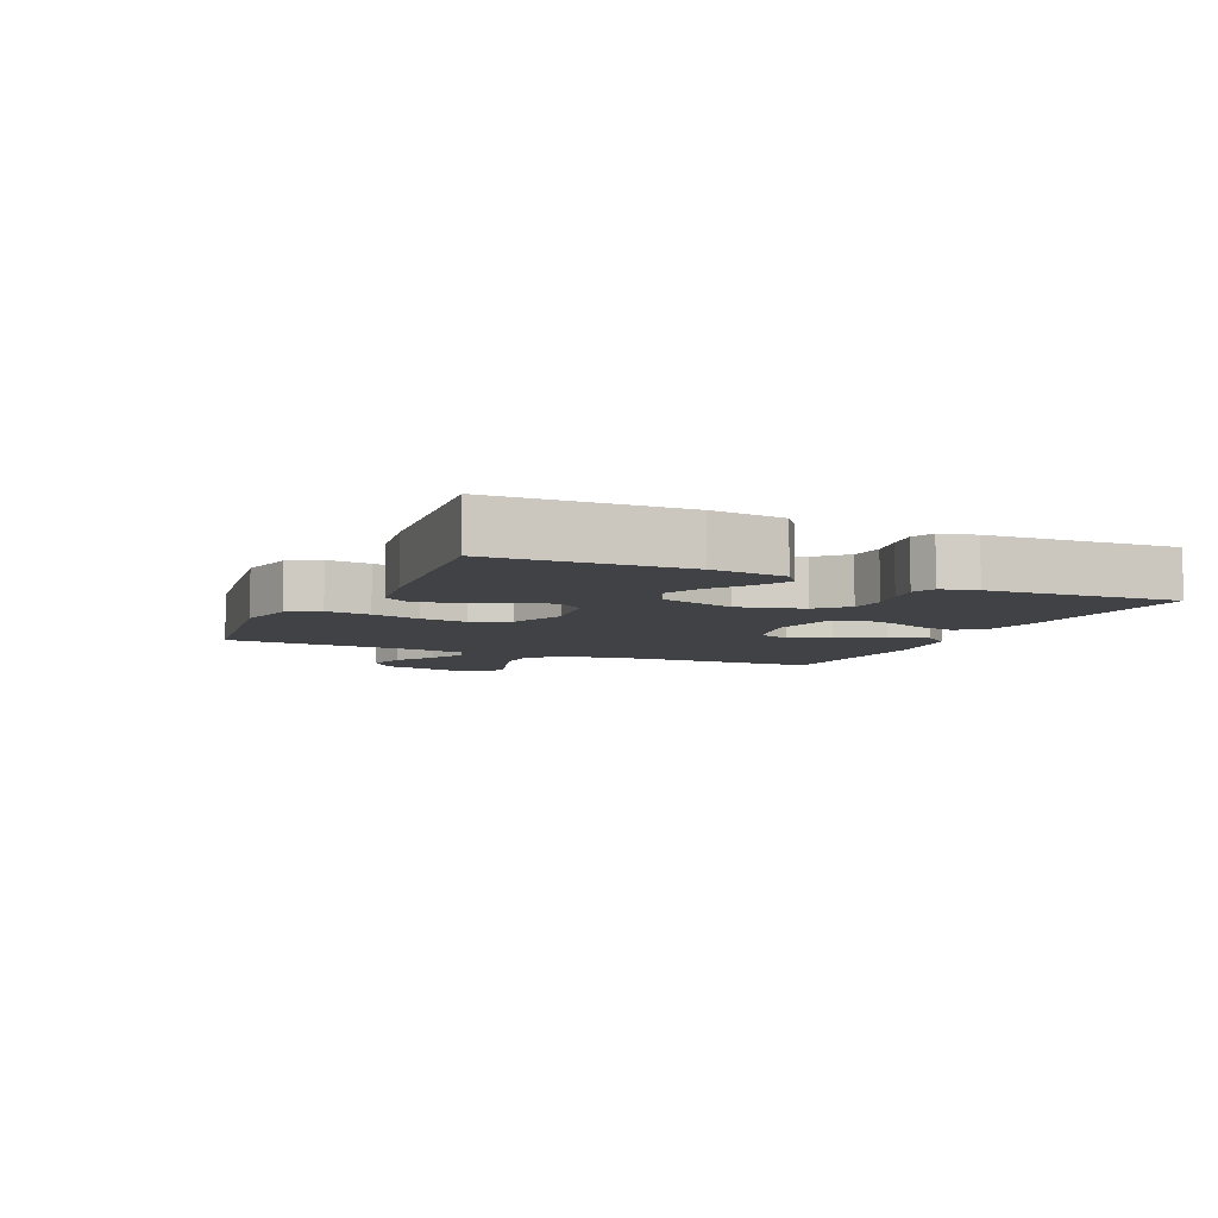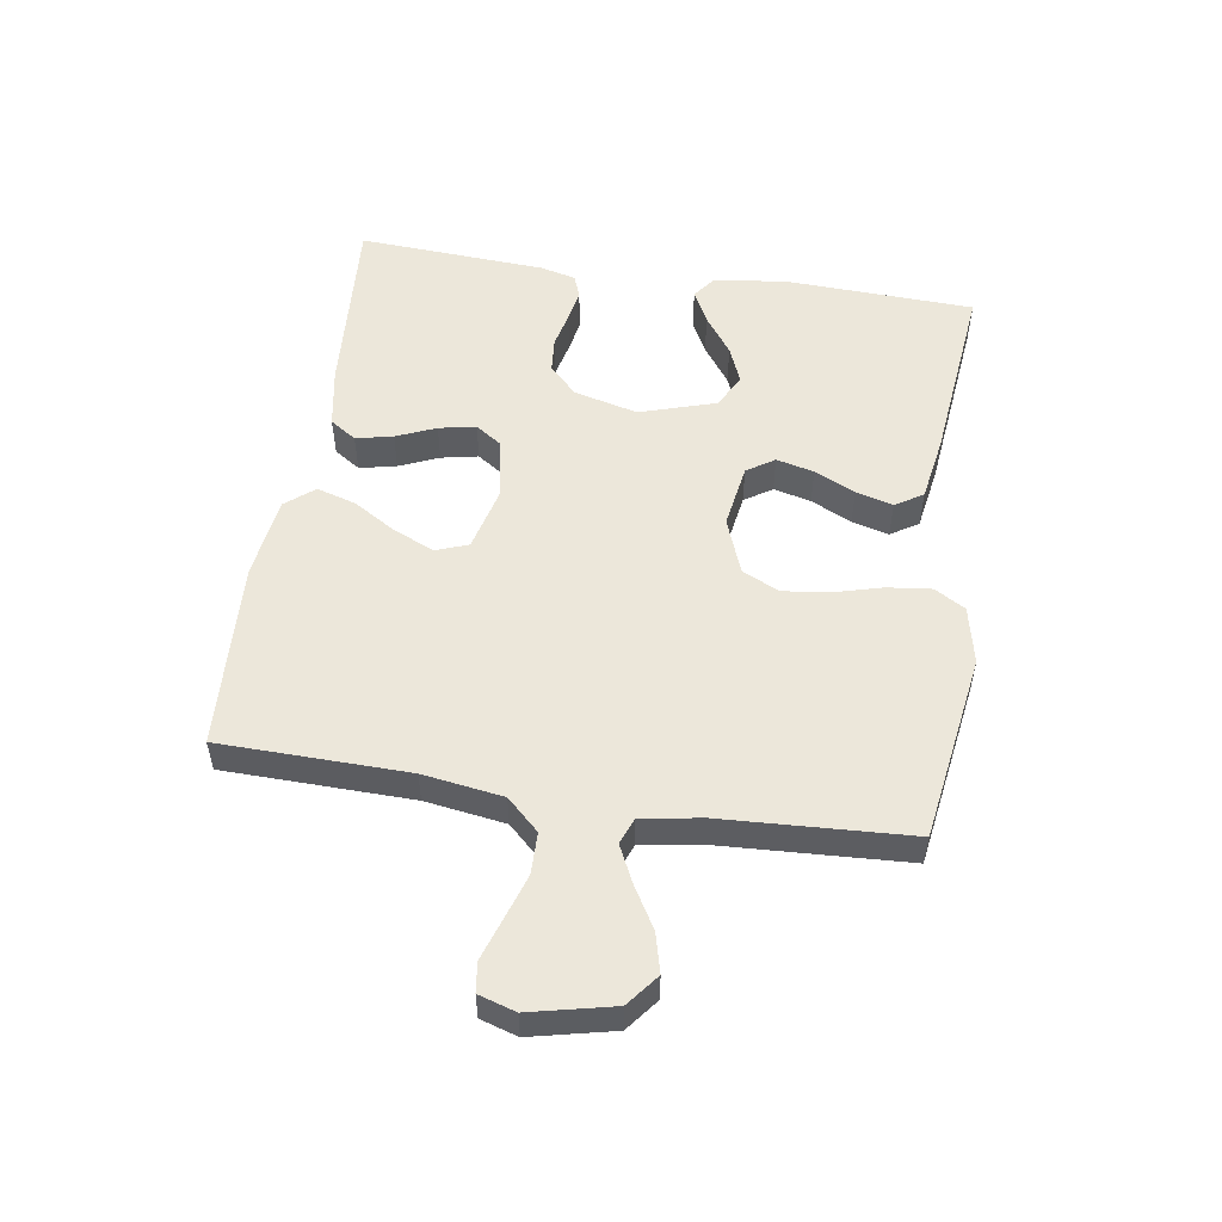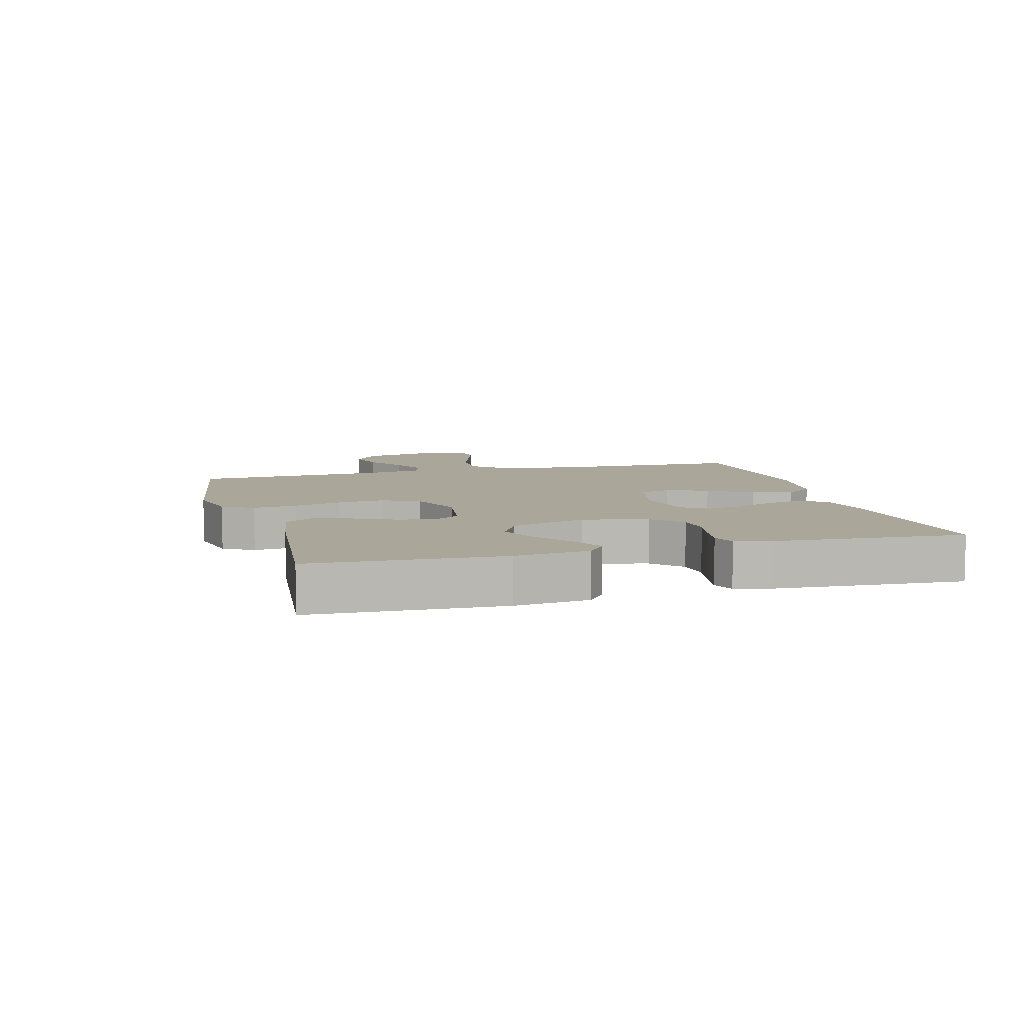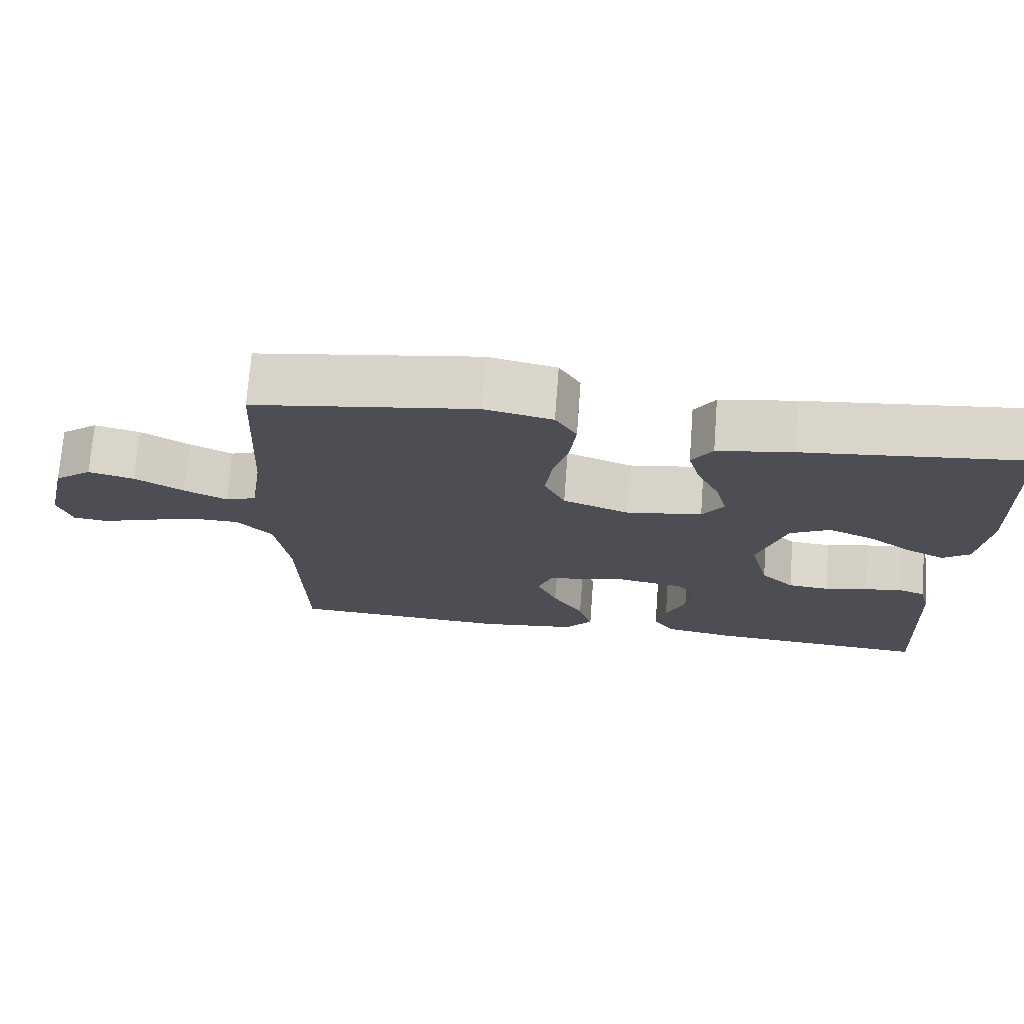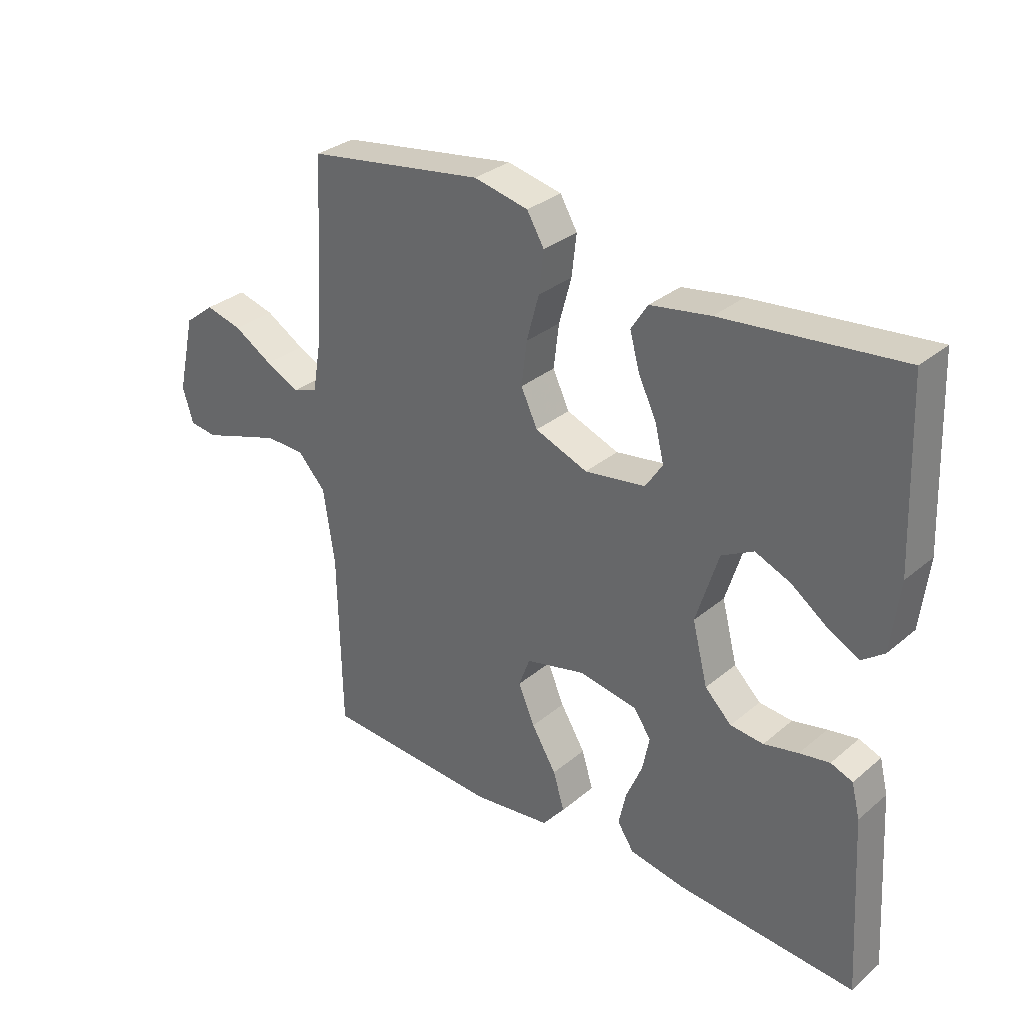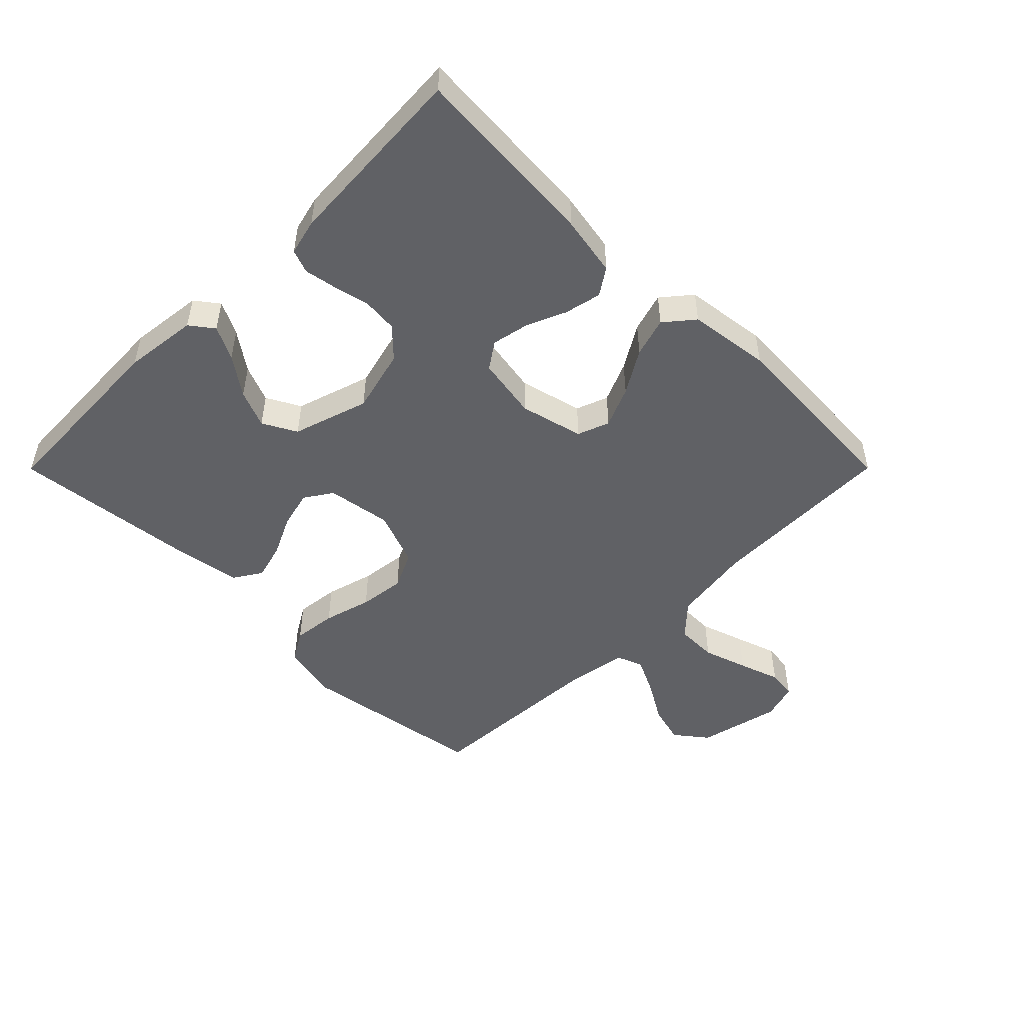
<metadata>
{"format":"obj","ext":"obj","renderer":"f3d","projection":"perspective","resolution":1024,"background":"white","views":[{"elev":-6.7,"azim":65.4,"up":"+Y"},{"elev":53.2,"azim":-81.2,"up":"+Y"},{"elev":7.8,"azim":74.6,"up":"+Y"},{"elev":72.6,"azim":4.3,"up":"+Z"},{"elev":31.5,"azim":40.5,"up":"+Z"},{"elev":-49.5,"azim":135.1,"up":"+Y"}]}
</metadata>
<code>
v 0.5 0.07 0.5
v 0.512 0.07 0.2
v 0.498 0.07 0.082
v 0.461 0.07 0.054
v 0.408 0.07 0.081
v 0.347 0.07 0.125
v 0.287 0.07 0.15
v 0.233 0.07 0.121
v 0.195 0.07 0
v 0.221 0.07 -0.102
v 0.266 0.07 -0.146
v 0.322 0.07 -0.151
v 0.38 0.07 -0.138
v 0.431 0.07 -0.129
v 0.468 0.07 -0.143
v 0.482 0.07 -0.2
v 0.5 0.07 -0.5
v 0.2 0.07 -0.479
v 0.104 0.07 -0.462
v 0.076 0.07 -0.42
v 0.089 0.07 -0.361
v 0.116 0.07 -0.298
v 0.128 0.07 -0.239
v 0.099 0.07 -0.197
v 0 0.07 -0.18
v -0.101 0.07 -0.205
v -0.12 0.07 -0.256
v -0.092 0.07 -0.321
v -0.05 0.07 -0.39
v -0.031 0.07 -0.453
v -0.069 0.07 -0.499
v -0.2 0.07 -0.516
v -0.5 0.07 -0.5
v -0.506 0.07 -0.2
v -0.525 0.07 -0.072
v -0.573 0.07 -0.021
v -0.639 0.07 -0.02
v -0.71 0.07 -0.043
v -0.776 0.07 -0.065
v -0.823 0.07 -0.059
v -0.841 0.07 0
v -0.811 0.07 0.132
v -0.76 0.07 0.172
v -0.698 0.07 0.156
v -0.632 0.07 0.117
v -0.574 0.07 0.089
v -0.532 0.07 0.105
v -0.516 0.07 0.2
v -0.5 0.07 0.5
v -0.2 0.07 0.546
v -0.108 0.07 0.526
v -0.079 0.07 0.477
v -0.087 0.07 0.407
v -0.108 0.07 0.33
v -0.117 0.07 0.256
v -0.089 0.07 0.197
v 0 0.07 0.163
v 0.103 0.07 0.179
v 0.132 0.07 0.223
v 0.117 0.07 0.283
v 0.086 0.07 0.348
v 0.07 0.07 0.407
v 0.098 0.07 0.451
v 0.2 0.07 0.468
v 0.5 0 0.5
v 0.512 0 0.2
v 0.498 0 0.082
v 0.461 0 0.054
v 0.408 0 0.081
v 0.347 0 0.125
v 0.287 0 0.15
v 0.233 0 0.121
v 0.195 0 0
v 0.221 0 -0.102
v 0.266 0 -0.146
v 0.322 0 -0.151
v 0.38 0 -0.138
v 0.431 0 -0.129
v 0.468 0 -0.143
v 0.482 0 -0.2
v 0.5 0 -0.5
v 0.2 0 -0.479
v 0.104 0 -0.462
v 0.076 0 -0.42
v 0.089 0 -0.361
v 0.116 0 -0.298
v 0.128 0 -0.239
v 0.099 0 -0.197
v 0 0 -0.18
v -0.101 0 -0.205
v -0.12 0 -0.256
v -0.092 0 -0.321
v -0.05 0 -0.39
v -0.031 0 -0.453
v -0.069 0 -0.499
v -0.2 0 -0.516
v -0.5 0 -0.5
v -0.506 0 -0.2
v -0.525 0 -0.072
v -0.573 0 -0.021
v -0.639 0 -0.02
v -0.71 0 -0.043
v -0.776 0 -0.065
v -0.823 0 -0.059
v -0.841 0 0
v -0.811 0 0.132
v -0.76 0 0.172
v -0.698 0 0.156
v -0.632 0 0.117
v -0.574 0 0.089
v -0.532 0 0.105
v -0.516 0 0.2
v -0.5 0 0.5
v -0.2 0 0.546
v -0.108 0 0.526
v -0.079 0 0.477
v -0.087 0 0.407
v -0.108 0 0.33
v -0.117 0 0.256
v -0.089 0 0.197
v 0 0 0.163
v 0.103 0 0.179
v 0.132 0 0.223
v 0.117 0 0.283
v 0.086 0 0.348
v 0.07 0 0.407
v 0.098 0 0.451
v 0.2 0 0.468
f 60 61 62 63
f 59 60 63 64
f 51 52 53 54
f 51 54 55
f 48 49 50 51
f 47 48 51 55
f 46 47 55 56
f 42 43 44 45
f 42 45 46
f 41 42 46
f 38 39 40 41
f 37 38 41 46
f 36 37 46 56
f 31 32 33 34
f 31 34 35
f 28 29 30 31
f 27 28 31 35
f 26 27 35 36
f 19 20 21 22
f 19 22 23
f 18 19 23
f 17 18 23
f 16 17 23 24
f 12 13 14 15
f 12 15 16 24
f 3 4 5 6
f 3 6 7
f 2 3 7
f 59 64 1 2
f 58 59 2 7
f 57 58 7 8
f 26 36 56 57
f 25 26 57 8
f 11 12 24 25
f 10 11 25
f 9 10 25
f 8 9 25
f 127 126 125 124
f 128 127 124 123
f 118 117 116 115
f 119 118 115
f 115 114 113 112
f 119 115 112 111
f 120 119 111 110
f 109 108 107 106
f 110 109 106
f 110 106 105
f 105 104 103 102
f 110 105 102 101
f 120 110 101 100
f 98 97 96 95
f 99 98 95
f 95 94 93 92
f 99 95 92 91
f 100 99 91 90
f 86 85 84 83
f 87 86 83
f 87 83 82
f 87 82 81
f 88 87 81 80
f 79 78 77 76
f 88 80 79 76
f 70 69 68 67
f 71 70 67
f 71 67 66
f 66 65 128 123
f 71 66 123 122
f 72 71 122 121
f 121 120 100 90
f 72 121 90 89
f 89 88 76 75
f 89 75 74
f 89 74 73
f 89 73 72
f 1 65 66 2
f 2 66 67 3
f 3 67 68 4
f 4 68 69 5
f 5 69 70 6
f 6 70 71 7
f 7 71 72 8
f 8 72 73 9
f 9 73 74 10
f 10 74 75 11
f 11 75 76 12
f 12 76 77 13
f 13 77 78 14
f 14 78 79 15
f 15 79 80 16
f 16 80 81 17
f 17 81 82 18
f 18 82 83 19
f 19 83 84 20
f 20 84 85 21
f 21 85 86 22
f 22 86 87 23
f 23 87 88 24
f 24 88 89 25
f 25 89 90 26
f 26 90 91 27
f 27 91 92 28
f 28 92 93 29
f 29 93 94 30
f 30 94 95 31
f 31 95 96 32
f 32 96 97 33
f 33 97 98 34
f 34 98 99 35
f 35 99 100 36
f 36 100 101 37
f 37 101 102 38
f 38 102 103 39
f 39 103 104 40
f 40 104 105 41
f 41 105 106 42
f 42 106 107 43
f 43 107 108 44
f 44 108 109 45
f 45 109 110 46
f 46 110 111 47
f 47 111 112 48
f 48 112 113 49
f 49 113 114 50
f 50 114 115 51
f 51 115 116 52
f 52 116 117 53
f 53 117 118 54
f 54 118 119 55
f 55 119 120 56
f 56 120 121 57
f 57 121 122 58
f 58 122 123 59
f 59 123 124 60
f 60 124 125 61
f 61 125 126 62
f 62 126 127 63
f 63 127 128 64
f 64 128 65 1

</code>
